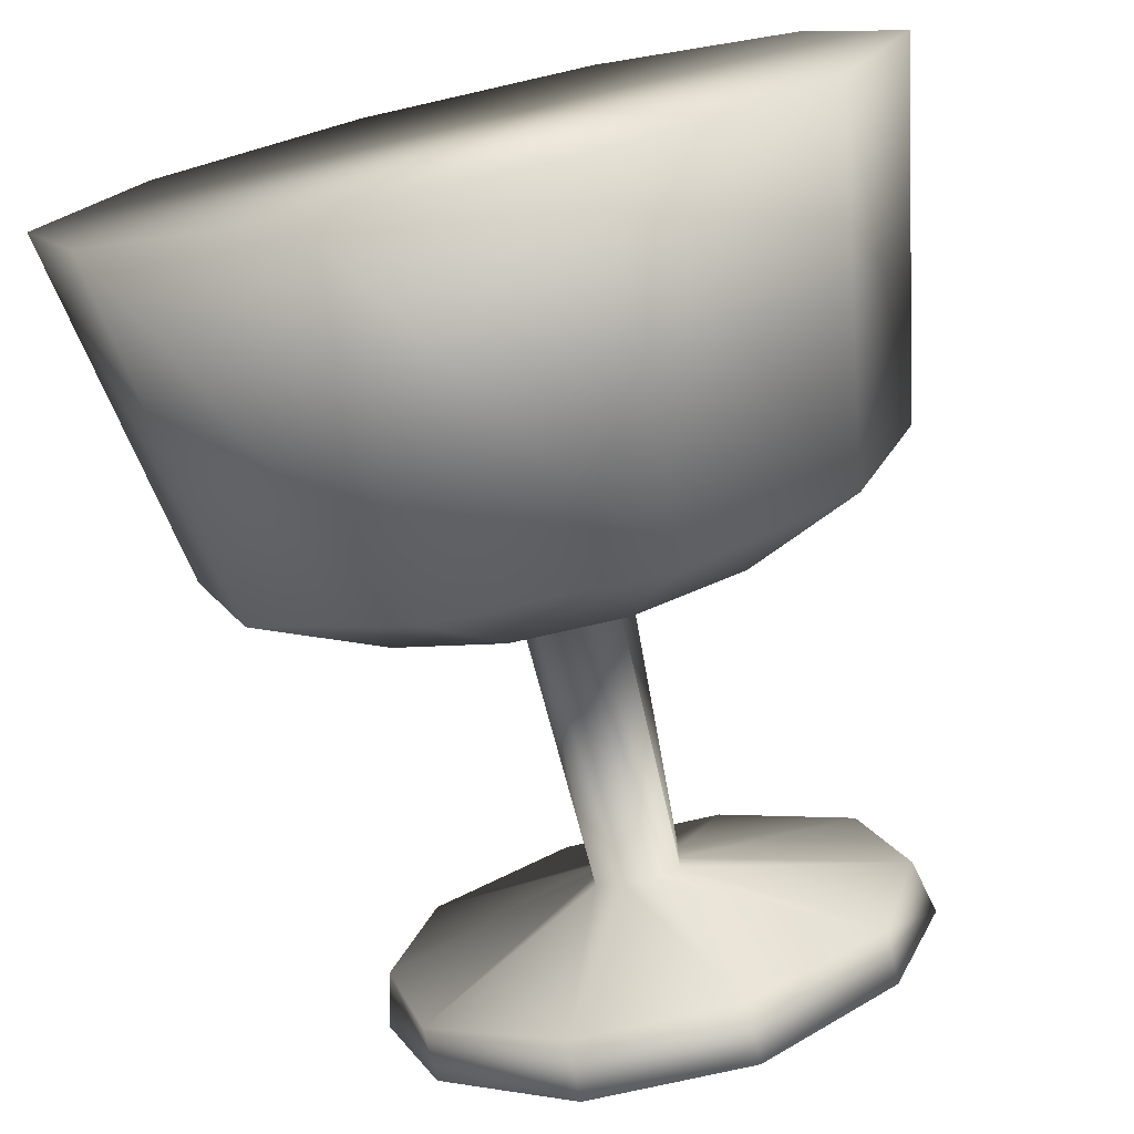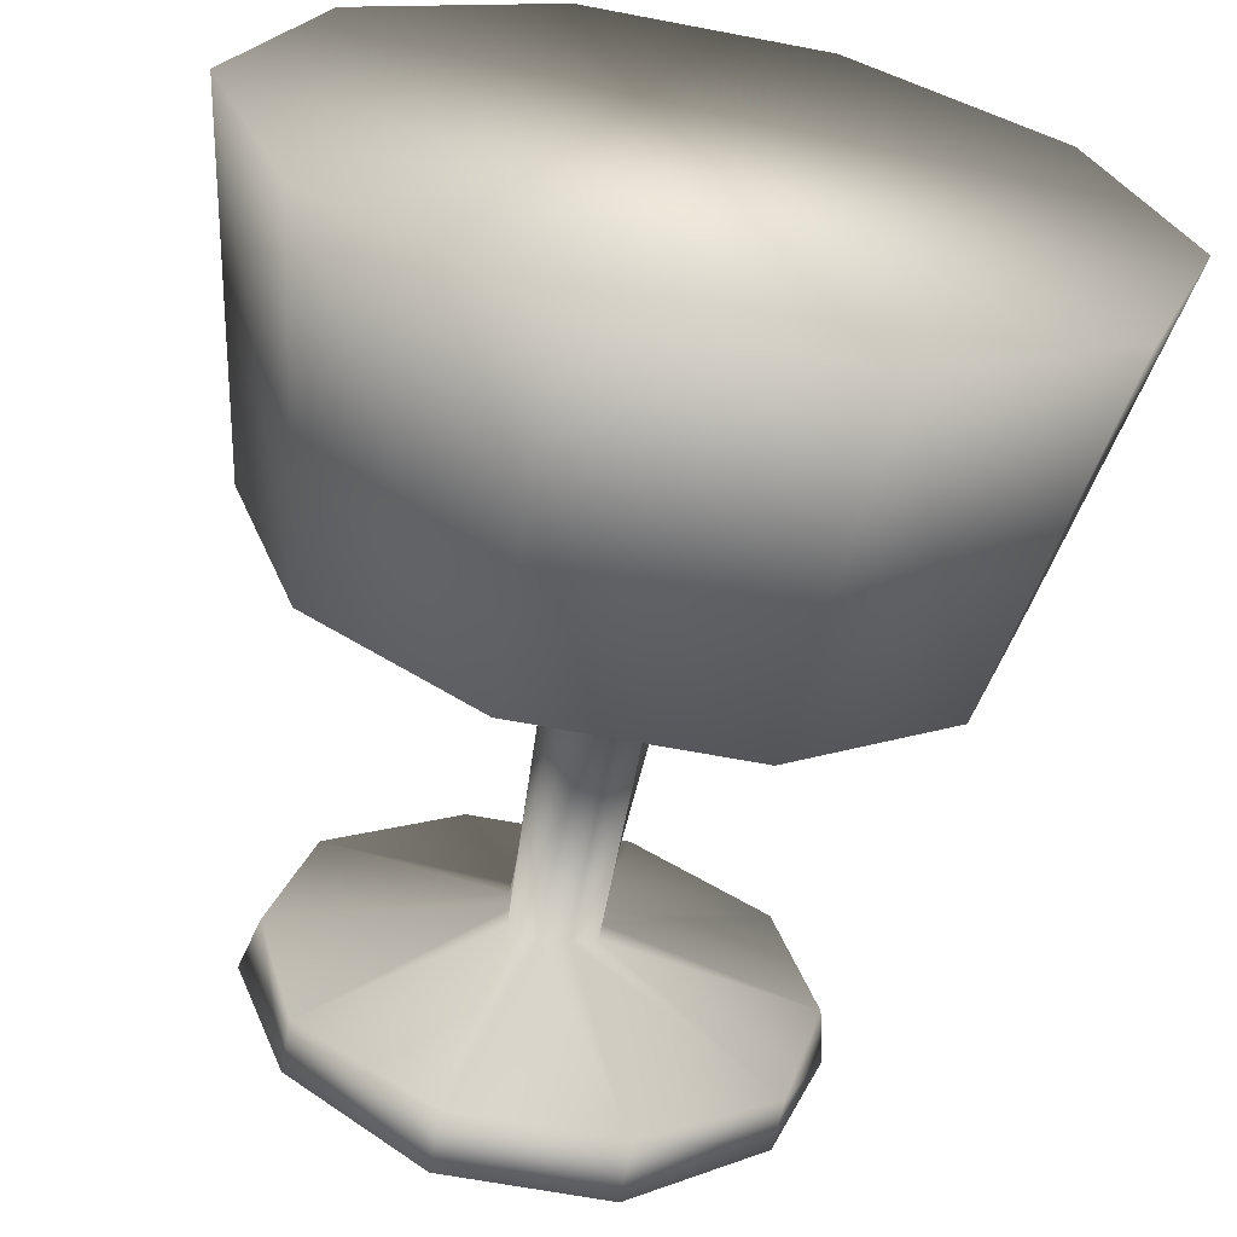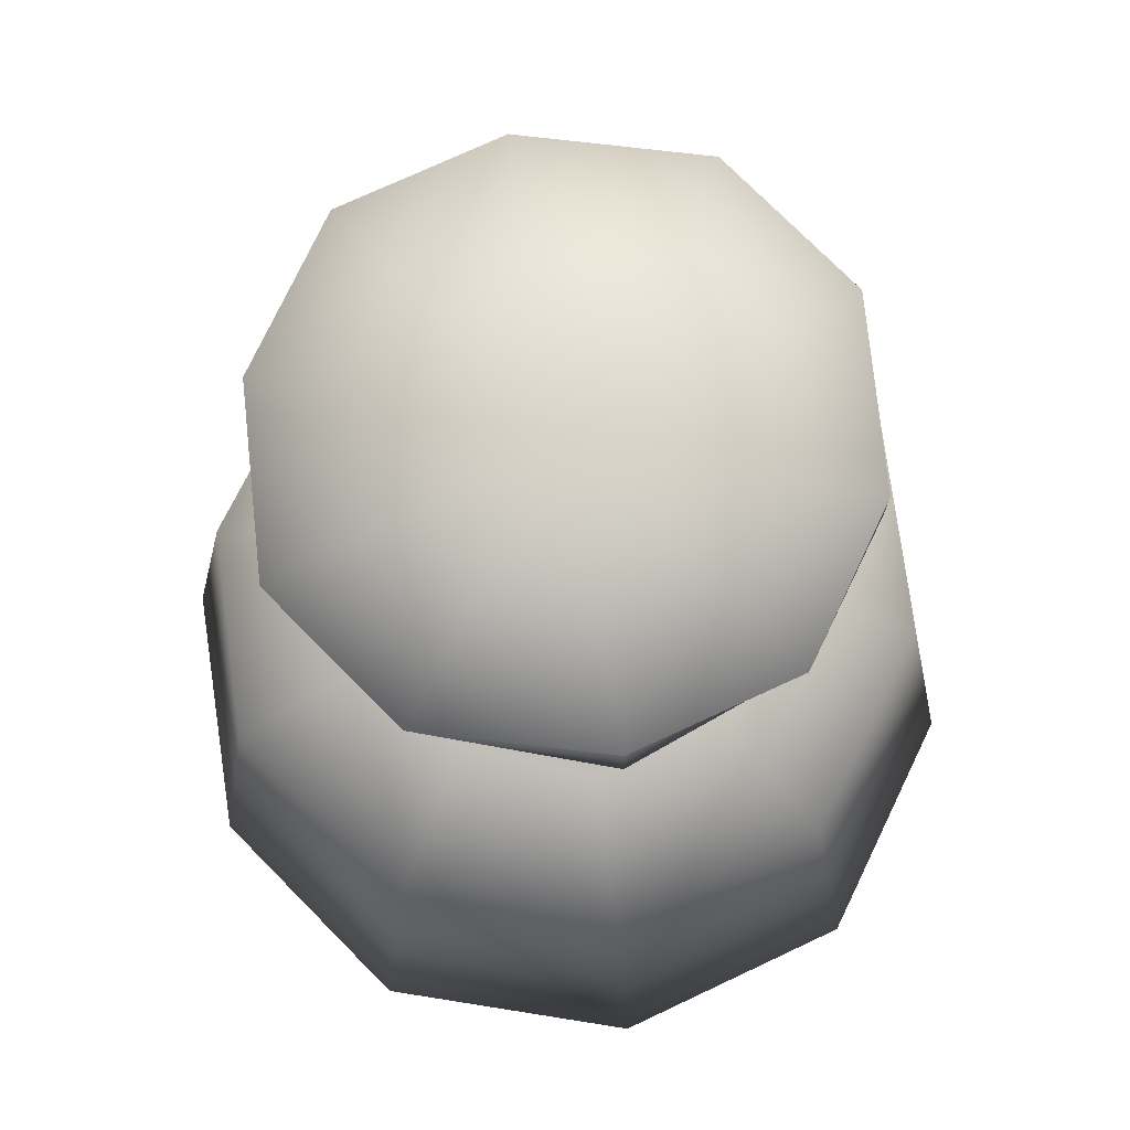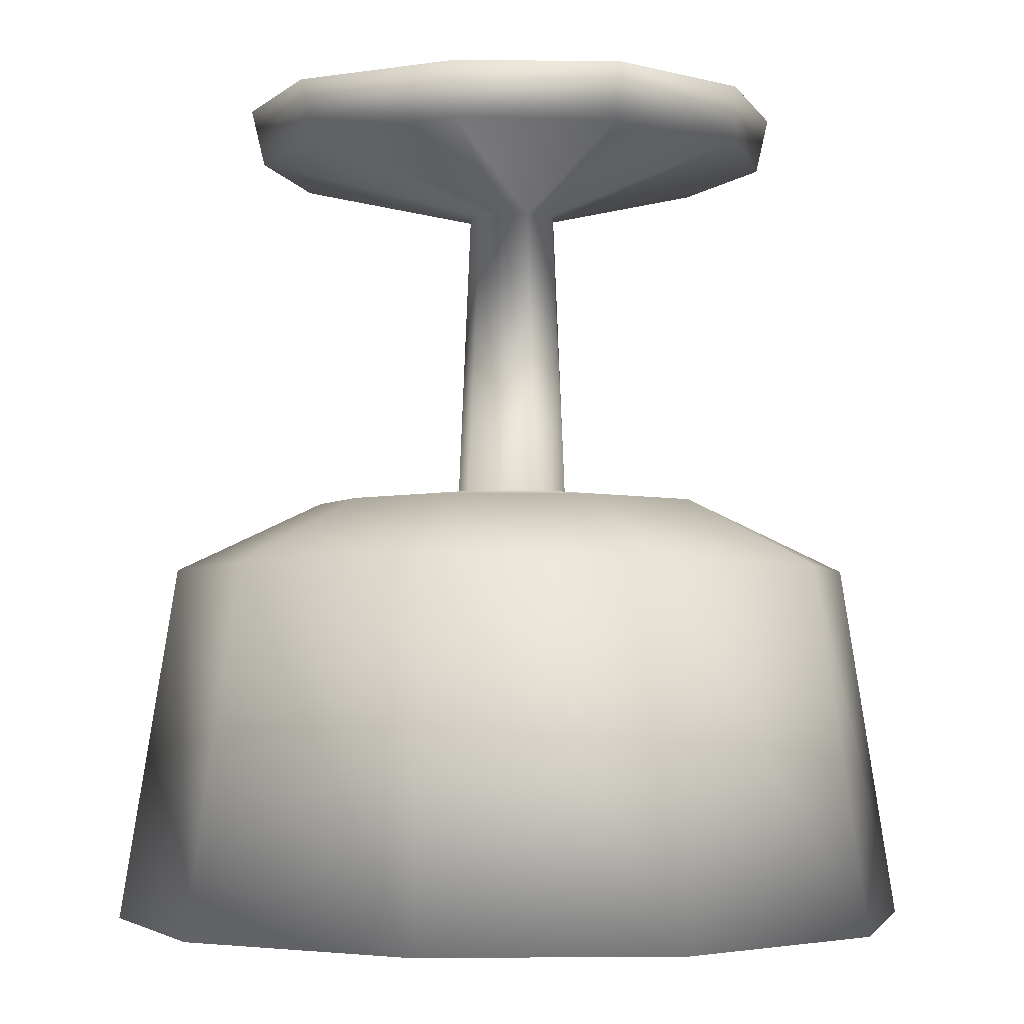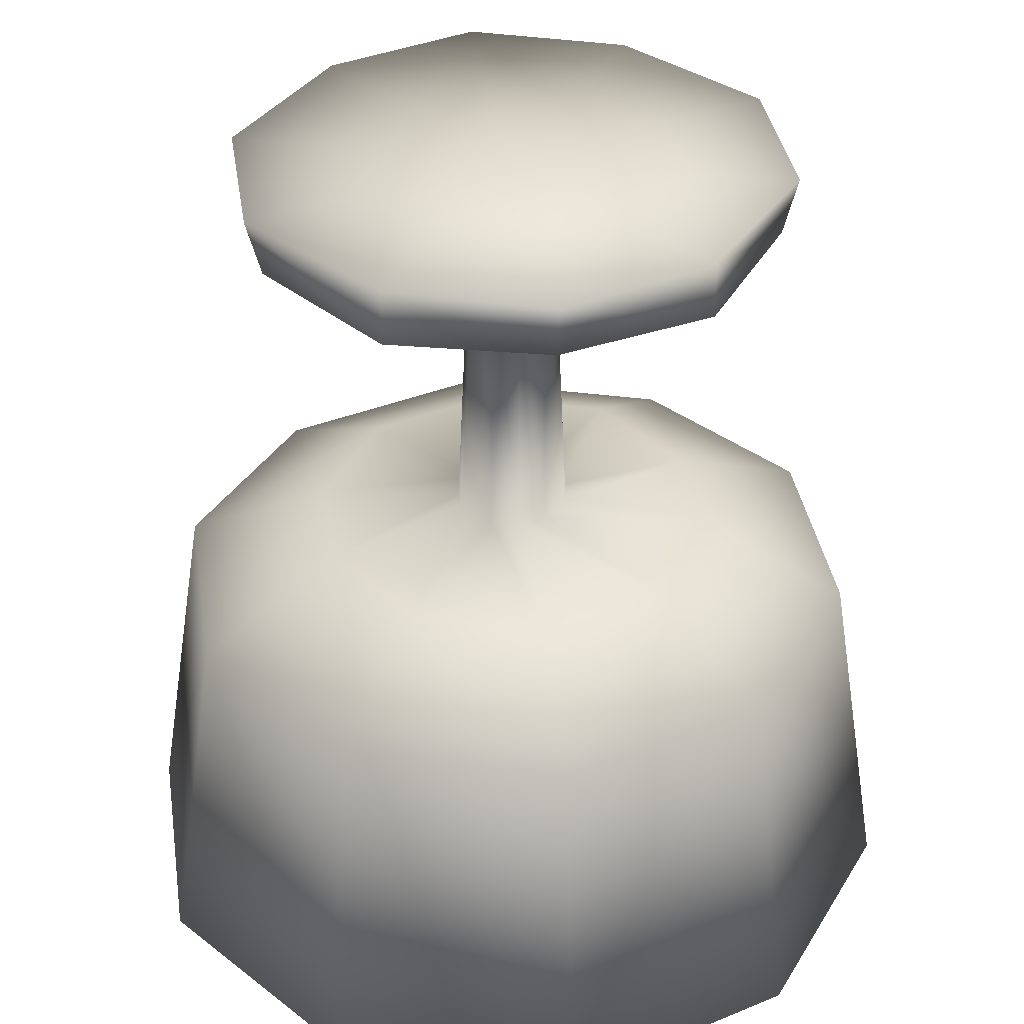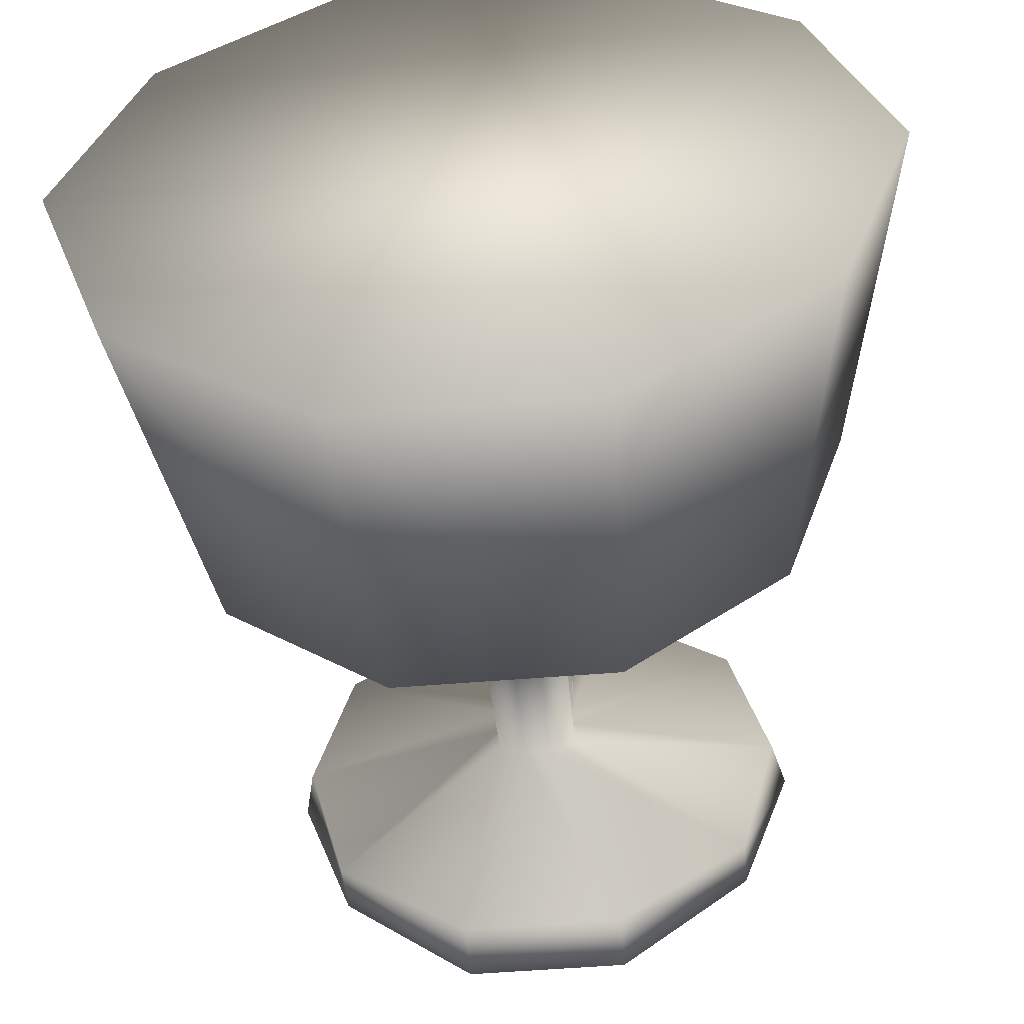
<metadata>
{"format":"obj","ext":"obj","renderer":"f3d","projection":"perspective","resolution":1024,"background":"white","views":[{"elev":-75.2,"azim":-167.2,"up":"+Y"},{"elev":-63.2,"azim":169.0,"up":"+Y"},{"elev":75.6,"azim":-134.7,"up":"+Z"},{"elev":-3.3,"azim":67.4,"up":"+Z"},{"elev":36.5,"azim":-98.8,"up":"+Z"},{"elev":-51.5,"azim":-174.8,"up":"+Y"}]}
</metadata>
<code>
v 0.8034 0.2279 0.4295
v 0.8815 0.4609 0.4295
v 0.9596 0.4609 0.025
v 0.866 0.1963 0.025
v 0.6793 0.3212 0.5078
v 0.7254 0.4609 0.5078
v 0.5387 0.4296 0.5228
v 0.5546 0.4609 0.5228
v 0.5395 0.4303 0.8498
v 0.5389 0.4609 0.8498
v 0.7415 0.2893 0.9118
v 0.7884 0.4609 0.9118
v 0.7411 0.29 0.9743
v 0.8033 0.4609 0.9743
v 0.4923 0.4609 0.975
v 0.617 0.0874 0.4295
v 0.6328 0.025 0.025
v 0.5546 0.2427 0.5078
v 0.5076 0.3992 0.5228
v 0.5081 0.4143 0.8498
v 0.5859 0.181 0.9118
v 0.5856 0.1653 0.9743
v 0.3676 0.0874 0.4295
v 0.3518 0.025 0.025
v 0.43 0.2427 0.5078
v 0.4771 0.3992 0.5228
v 0.4766 0.4143 0.8498
v 0.3988 0.181 0.9118
v 0.399 0.1653 0.9743
v 0.1812 0.2279 0.4295
v 0.1187 0.1963 0.025
v 0.3053 0.3212 0.5078
v 0.446 0.4296 0.5228
v 0.4451 0.4303 0.8498
v 0.2431 0.2893 0.9118
v 0.2435 0.29 0.9743
v 0.1031 0.4609 0.4295
v 0.025 0.4609 0.025
v 0.2593 0.4609 0.5078
v 0.4301 0.4609 0.5228
v 0.4458 0.4609 0.8498
v 0.1963 0.4609 0.9118
v 0.1813 0.4609 0.9743
v 0.1812 0.694 0.4295
v 0.1187 0.7255 0.025
v 0.3053 0.6007 0.5078
v 0.446 0.4923 0.5228
v 0.4451 0.4916 0.8498
v 0.2431 0.6325 0.9118
v 0.2435 0.6319 0.9743
v 0.3676 0.8345 0.4295
v 0.3518 0.8969 0.025
v 0.43 0.6791 0.5078
v 0.4771 0.5227 0.5228
v 0.4766 0.5076 0.8498
v 0.3988 0.7408 0.9118
v 0.399 0.7565 0.9743
v 0.617 0.8345 0.4295
v 0.6328 0.8969 0.025
v 0.5546 0.6791 0.5078
v 0.5076 0.5227 0.5228
v 0.5081 0.5076 0.8498
v 0.5859 0.7408 0.9118
v 0.5856 0.7565 0.9743
v 0.8034 0.694 0.4295
v 0.866 0.7255 0.025
v 0.6793 0.6007 0.5078
v 0.5387 0.4923 0.5228
v 0.5395 0.4916 0.8498
v 0.7415 0.6325 0.9118
v 0.7411 0.6319 0.9743
f 1 2 3
f 4 1 3
f 5 6 2
f 1 5 2
f 7 8 6
f 5 7 6
f 9 10 8
f 7 9 8
f 11 12 10
f 9 11 10
f 13 14 12
f 11 13 12
f 13 15 14
f 16 1 4
f 17 16 4
f 18 5 1
f 16 18 1
f 19 7 5
f 18 19 5
f 20 9 7
f 19 20 7
f 21 11 9
f 20 21 9
f 22 13 11
f 21 22 11
f 22 15 13
f 23 16 17
f 24 23 17
f 25 18 16
f 23 25 16
f 26 19 18
f 25 26 18
f 27 20 19
f 26 27 19
f 28 21 20
f 27 28 20
f 29 22 21
f 28 29 21
f 29 15 22
f 30 23 24
f 31 30 24
f 32 25 23
f 30 32 23
f 33 26 25
f 32 33 25
f 34 27 26
f 33 34 26
f 35 28 27
f 34 35 27
f 36 29 28
f 35 36 28
f 36 15 29
f 37 30 31
f 38 37 31
f 39 32 30
f 37 39 30
f 40 33 32
f 39 40 32
f 41 34 33
f 40 41 33
f 42 35 34
f 41 42 34
f 43 36 35
f 42 43 35
f 43 15 36
f 44 37 38
f 45 44 38
f 46 39 37
f 44 46 37
f 47 40 39
f 46 47 39
f 48 41 40
f 47 48 40
f 49 42 41
f 48 49 41
f 50 43 42
f 49 50 42
f 50 15 43
f 51 44 45
f 52 51 45
f 53 46 44
f 51 53 44
f 54 47 46
f 53 54 46
f 55 48 47
f 54 55 47
f 56 49 48
f 55 56 48
f 57 50 49
f 56 57 49
f 57 15 50
f 58 51 52
f 59 58 52
f 60 53 51
f 58 60 51
f 61 54 53
f 60 61 53
f 62 55 54
f 61 62 54
f 63 56 55
f 62 63 55
f 64 57 56
f 63 64 56
f 64 15 57
f 65 58 59
f 66 65 59
f 67 60 58
f 65 67 58
f 68 61 60
f 67 68 60
f 69 62 61
f 68 69 61
f 70 63 62
f 69 70 62
f 71 64 63
f 70 71 63
f 71 15 64
f 2 65 66
f 3 2 66
f 6 67 65
f 2 6 65
f 8 68 67
f 6 8 67
f 10 69 68
f 8 10 68
f 12 70 69
f 10 12 69
f 14 71 70
f 12 14 70
f 14 15 71
f 17 4 3
f 24 17 3
f 31 24 3
f 38 31 3
f 45 38 3
f 52 45 3
f 59 52 3
f 66 59 3

</code>
